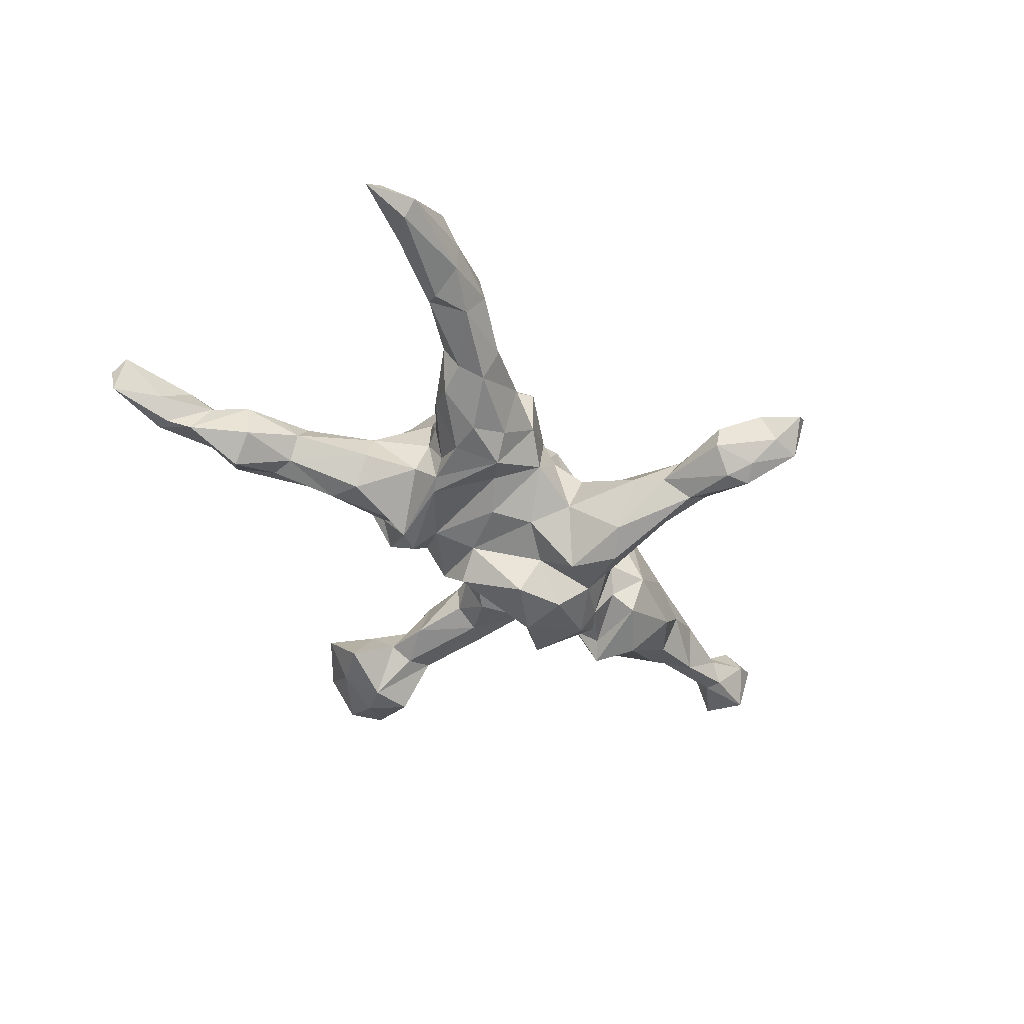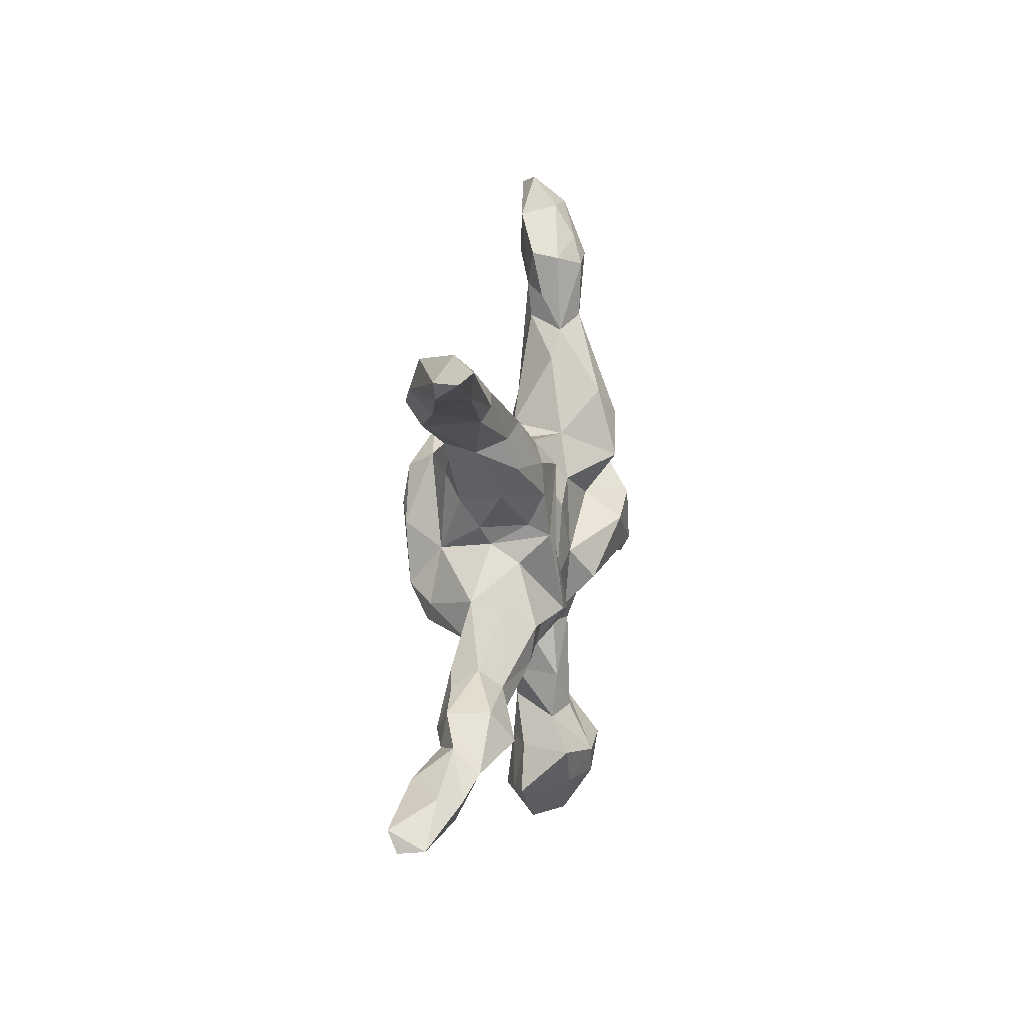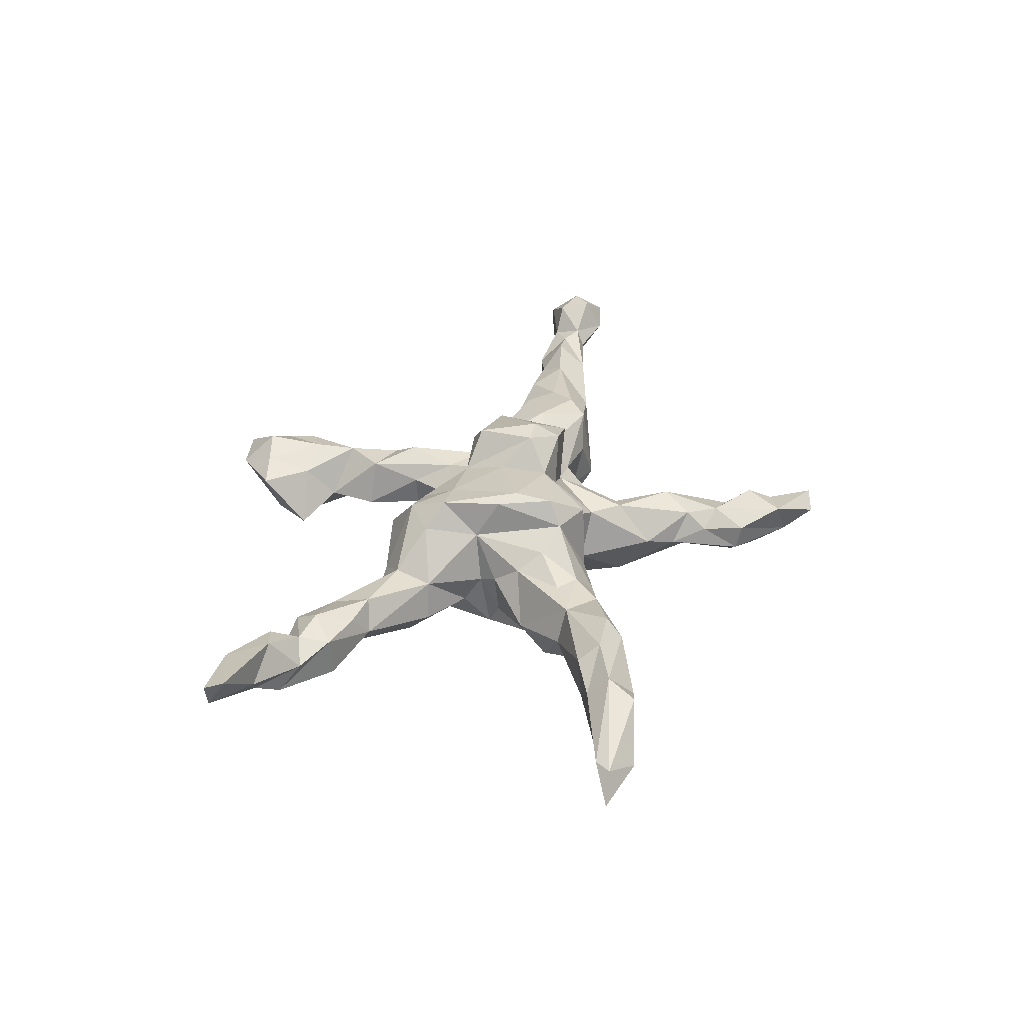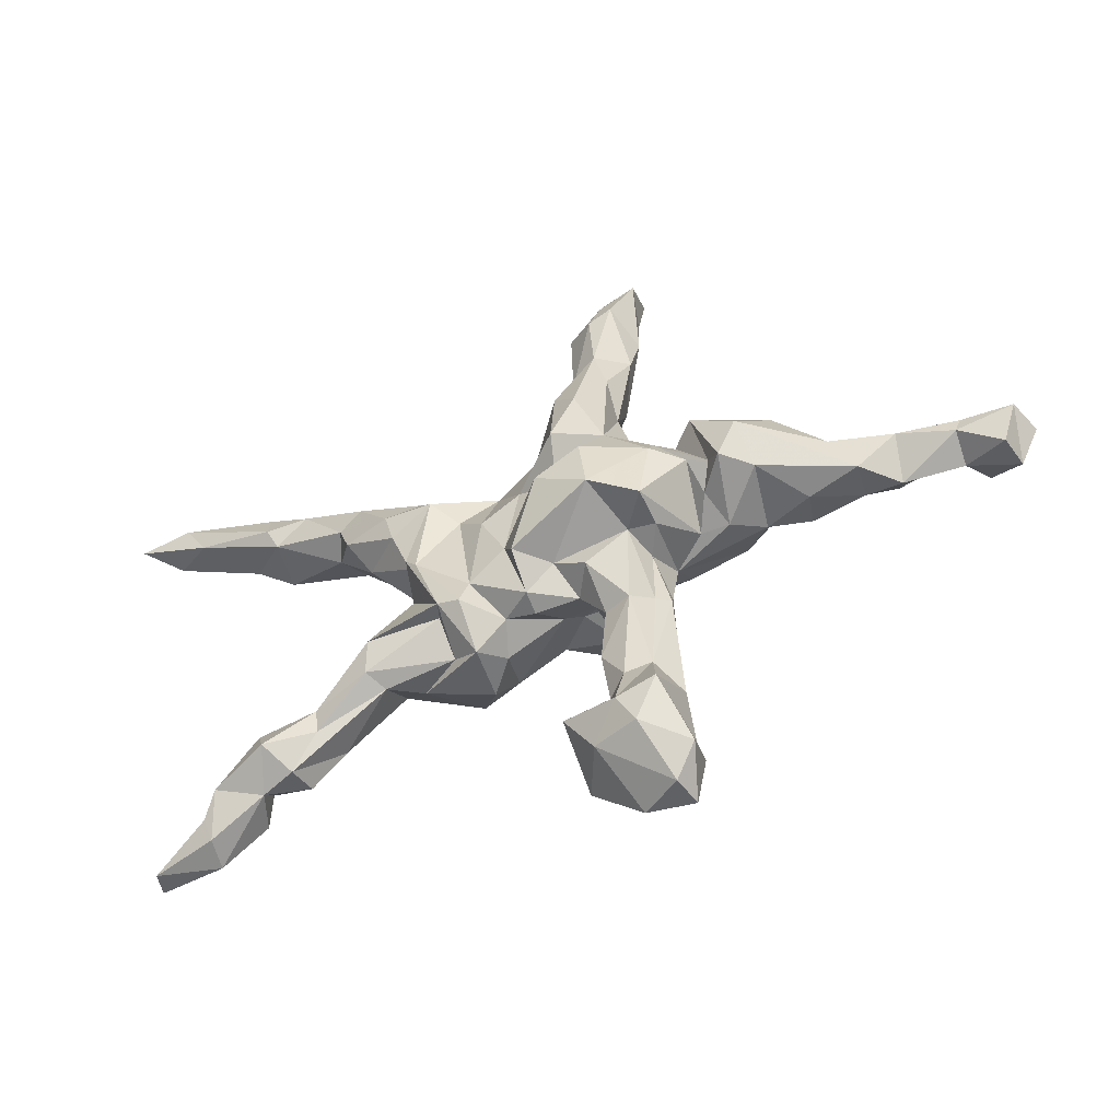
<metadata>
{"format":"obj","ext":"obj","renderer":"f3d","projection":"perspective","resolution":1024,"background":"white","views":[{"elev":-49.4,"azim":127.2,"up":"+Z"},{"elev":7.3,"azim":99.9,"up":"+Y"},{"elev":32.6,"azim":98.8,"up":"+Z"},{"elev":-45.7,"azim":-156.5,"up":"+Y"}]}
</metadata>
<code>
v 0.7718 -0.4458 0.07348
v 0.7721 -0.4063 0.08924
v 0.7608 -0.4436 0.02842
v 0.6855 -0.3754 0.02495
v 0.7882 0.3047 0.002569
v 0.8518 0.332 -0.04762
v 0.8093 0.3324 0.001323
v 0.639 -0.4217 0.002604
v 0.6243 -0.3572 0.08139
v 0.7577 0.3744 -0.02212
v 0.6486 -0.3858 -0.01338
v 0.6467 -0.4396 0.05973
v 0.7512 0.3455 -0.05267
v 0.5641 -0.3725 0.06453
v 0.6193 -0.3447 -0.03625
v 0.6001 0.3552 0.02518
v 0.6351 0.269 0.0392
v 0.5837 0.339 -0.01839
v 0.7166 0.2995 -0.04163
v 0.659 0.3616 0.05622
v 0.6327 0.3094 0.07979
v 0.6 -0.306 0.01316
v 0.5437 -0.2587 0.03605
v 0.5087 -0.3107 -0.07746
v 0.5577 0.283 0.1027
v 0.5486 -0.3181 0.04606
v 0.5378 -0.2554 -0.04021
v 0.5711 0.2773 -0.04811
v 0.5356 -0.3633 -0.008366
v 0.5583 0.2496 -0.02757
v 0.495 -0.2962 0.064
v 0.4468 -0.2004 -0.001444
v 0.4624 -0.3441 0.02996
v 0.5738 0.2432 0.07113
v 0.4738 -0.2275 0.04228
v 0.4709 -0.3486 -0.02904
v 0.4965 0.2962 -0.0334
v 0.4719 0.3229 0.0199
v 0.4061 0.1984 0.06789
v 0.4874 0.3189 0.0738
v 0.4682 0.2867 0.1012
v 0.4125 -0.2068 0.05498
v 0.4215 -0.283 -0.04108
v 0.3994 -0.2827 0.03122
v 0.4265 -0.2336 -0.0414
v 0.2948 -0.2221 -0.03219
v 0.4088 0.208 -0.04729
v 0.3618 0.2345 -0.05941
v 0.4317 0.1851 0.005339
v 0.3838 0.1517 -0.06064
v 0.3623 0.2736 -0.007929
v 0.3326 0.1707 0.06842
v 0.3108 -0.1446 -0.08248
v 0.2982 -0.1706 0.05383
v 0.3576 0.254 0.06658
v 0.3157 -0.1013 0.03736
v 0.2787 0.08024 0.06421
v 0.3357 -0.1004 -0.03297
v 0.2517 0.1273 0.09652
v 0.2437 -0.2061 0.02097
v 0.348 0.09728 -0.02391
v 0.2657 0.02954 0.02945
v 0.2454 -0.1187 0.1279
v 0.2105 -0.0857 0.1735
v 0.1872 -0.1586 0.1457
v 0.3166 -0.2083 -0.07319
v 0.2463 -0.003119 0.01284
v 0.2272 -0.0147 0.1107
v 0.2476 0.03463 -0.05749
v 0.2468 -0.03761 -0.04006
v 0.2121 0.03045 0.1813
v 0.1819 0.06248 0.1928
v 0.2501 0.2352 0.01467
v 0.298 0.2053 0.06972
v 0.2271 0.1861 -0.06667
v 0.1822 0.134 0.1806
v 0.2012 0.1574 0.1321
v 0.2719 0.09392 -0.09096
v 0.2901 0.1543 -0.0899
v 0.1625 -0.1346 -0.1106
v 0.1737 -0.1362 -0.07779
v 0.2382 0.0138 -0.09574
v 0.1452 -0.07826 0.165
v 0.1288 -0.2141 0.0648
v 0.141 0.1989 0.1401
v 0.04577 0.01179 0.1706
v 0.1074 -0.149 0.1182
v 0.2136 -0.01068 -0.1033
v 0.1668 -0.1922 -0.02432
v 0.1119 -0.08697 -0.09055
v 0.1206 -0.142 -0.1118
v 0.04857 0.1034 0.1648
v 0.1933 0.1423 -0.1001
v 0.1451 0.09729 -0.07133
v 0.08195 -0.1885 0.01335
v 0.1509 0.2051 0.006163
v 0.1133 -0.2159 -0.04955
v 0.03035 -0.06837 0.1498
v 0.005906 0.06693 0.2246
v 0.05977 -0.1551 -0.0466
v -0.02067 -0.04367 0.2183
v 0.01989 0.166 0.04585
v 0.04849 0.1579 0.09455
v 0.002864 -0.1657 -0.04895
v 0.002098 -0.152 -0.09032
v 0.08579 0.1727 -0.032
v -0.03304 -0.06512 0.08634
v -0.0005324 0.1211 0.114
v 0.08936 0.04982 -0.09609
v 0.03868 -0.04243 -0.1044
v -0.01668 -0.1109 0.0346
v 0.0161 0.09638 -0.09532
v -0.0589 0.1189 0.1966
v -0.04083 0.06991 0.233
v -0.07296 -0.5547 0.009051
v -0.008639 0.1811 -0.07953
v -0.07217 -0.06972 0.169
v -0.04922 -0.1022 -0.0905
v -0.03816 0.1973 0.01959
v -0.06405 -0.4687 -0.08532
v 0.005955 -0.09687 -0.1471
v -0.1562 -0.02181 0.1806
v -0.08714 -0.1371 0.005989
v -0.1249 -0.4693 0.01331
v -0.1381 -0.1361 0.05155
v -0.1562 0.1204 0.1595
v -0.1341 -0.5596 0.03478
v -0.07668 -0.1533 -0.04066
v -0.123 -0.2151 0.01316
v -0.1683 -0.6287 0.000876
v -0.1106 0.1174 0.05713
v -0.05643 0.01233 -0.1904
v -0.07981 0.2553 0.01737
v -0.07376 0.2606 -0.1436
v -0.1223 -0.06216 0.0615
v -0.1128 -0.1359 -0.101
v -0.1466 -0.3138 0.03366
v -0.1266 -0.212 -0.04605
v -0.1315 -0.4106 -0.04474
v -0.1073 0.407 -0.004117
v -0.1584 0.1667 0.009448
v -0.1918 -0.459 0.04552
v -0.1909 -0.5662 0.05864
v -0.1207 -0.3215 -0.05539
v -0.05097 0.3249 -0.0534
v -0.1786 -0.07542 0.06424
v -0.07233 0.5187 -0.06186
v -0.1182 0.2432 0.003811
v -0.1766 0.08178 0.1016
v -0.08405 0.447 -0.02872
v -0.07417 0.5288 -0.01241
v -0.1166 -0.5377 -0.08162
v -0.0804 0.1341 -0.1769
v -0.1209 0.4686 0.004565
v -0.06634 0.06067 -0.1198
v -0.1909 -0.2319 0.05871
v -0.1201 0.6052 0.01678
v -0.168 -0.3903 -0.07424
v -0.1717 -0.0371 0.1077
v -0.07823 0.3789 -0.0664
v -0.2552 -0.6322 0.006838
v -0.2496 0.05681 0.1417
v -0.1321 0.4076 -0.09598
v -0.1969 -0.3777 0.03941
v -0.1448 0.6214 -0.0467
v -0.2702 -0.5444 0.01384
v -0.2023 -0.5357 -0.1145
v -0.1254 0.5073 -0.1008
v -0.2309 -0.2806 0.02208
v -0.2142 -0.3726 -0.0621
v -0.1689 -0.4837 -0.1202
v -0.2327 -0.02731 0.1112
v -0.1783 -0.2101 -0.0677
v -0.1912 -0.08475 -0.0988
v -0.1407 0.05452 -0.1937
v -0.178 0.1257 0.04591
v -0.1222 0.2171 -0.1696
v -0.1867 0.5859 0.004905
v -0.2505 -0.4836 0.03091
v -0.2433 -0.6278 -0.05183
v -0.2213 -0.1469 0.03098
v -0.2494 -0.4053 -0.005228
v -0.1616 0.2558 -0.05527
v -0.1945 0.1565 -0.07203
v -0.141 0.5601 -0.08432
v -0.2218 -0.2261 -0.05847
v -0.2404 0.1325 -0.03438
v -0.1914 0.6702 0.02747
v -0.1498 0.3533 0.01961
v -0.198 0.487 -0.02666
v -0.1575 0.3281 -0.09592
v -0.2415 -0.215 -0.03079
v -0.2412 -0.462 -0.1231
v -0.1721 0.1116 -0.1529
v -0.2826 -0.5723 -0.07087
v -0.2145 -0.1092 -0.04425
v -0.1572 0.6785 -0.001548
v -0.1547 -0.03972 -0.1958
v -0.1711 0.5376 0.02864
v -0.1695 0.529 -0.1014
v -0.1874 0.4165 -0.04701
v -0.2001 0.632 -0.05579
v -0.243 -0.09079 -0.09862
v -0.2641 0.1503 0.04596
v -0.2945 -0.05831 -0.0146
v -0.3359 0.0164 0.1245
v -0.2322 -0.08106 0.03375
v -0.2417 -0.07954 -0.1695
v -0.2776 0.1048 -0.07747
v -0.3055 0.1452 0.113
v -0.2581 0.02916 -0.1625
v -0.2558 0.06924 -0.1317
v -0.3478 -0.05765 -0.01542
v -0.3256 -0.02651 -0.07551
v -0.3963 -0.02079 0.05075
v -0.3178 0.1296 -0.1105
v -0.3086 0.02728 -0.113
v -0.3113 0.166 -0.03885
v -0.5248 0.06196 0.1105
v -0.3474 0.01148 -0.1103
v -0.4317 0.1365 0.07299
v -0.375 -0.01147 -0.1387
v -0.4219 -0.006347 -0.08313
v -0.4484 0.1385 -0.0449
v -0.4675 0.006441 0.09375
v -0.485 -0.01336 0.01857
v -0.5793 0.01305 0.007148
v -0.405 0.06743 -0.1297
v -0.5697 0.01634 0.08083
v -0.5253 0.1182 0.04137
v -0.5376 0.06863 -0.01935
v -0.6026 0.1076 0.08141
v -0.6236 0.0492 0.1189
v -0.6415 -0.0001554 0.06368
v -0.6983 0.05128 0.1007
v -0.7374 0.07688 0.1045
v -0.6512 0.06982 0.01123
v -0.7796 0.03328 0.1444
v -0.7256 0.09222 0.07292
v -0.7489 0.0237 0.09036
v -0.7951 0.09273 0.1549
v -0.8476 0.1197 0.118
v -0.8311 0.00441 0.04235
v -0.7996 0.1267 0.09184
v -0.8374 0.06165 0.1519
v -0.7523 0.05393 0.03101
v -0.7614 0.0832 0.03806
v -0.8793 0.06618 0.09592
v -0.8431 0.001664 0.1053
v -0.8572 0.08147 0.03802
v -0.3971 0.06333 0.1147
v -0.3514 0.1104 0.1245
f 210 218 221
f 98 101 117
f 107 117 159
f 159 117 122
f 146 172 207
f 207 206 215
f 223 215 226
f 223 226 227
f 231 227 237
f 207 215 213
f 99 92 113
f 114 99 113
f 114 113 126
f 252 210 221
f 114 126 122
f 206 162 252
f 162 210 252
f 206 252 251
f 251 252 219
f 219 252 221
f 219 221 232
f 232 221 230
f 232 230 237
f 232 237 239
f 239 237 247
f 101 99 114
f 101 114 122
f 117 101 122
f 172 162 206
f 27 45 32
f 23 32 35
f 23 27 32
f 23 15 27
f 53 81 80
f 53 66 81
f 53 45 66
f 58 45 53
f 32 45 58
f 121 198 132
f 110 121 132
f 88 91 90
f 88 80 91
f 82 80 88
f 82 70 80
f 175 132 198
f 82 88 93
f 78 82 93
f 79 78 93
f 50 61 78
f 50 78 79
f 48 47 79
f 47 50 79
f 37 47 48
f 37 30 47
f 28 30 37
f 19 17 30
f 19 5 17
f 18 28 37
f 13 28 18
f 13 19 28
f 16 10 18
f 10 13 18
f 5 21 17
f 5 7 21
f 7 20 21
f 20 10 16
f 20 7 10
f 15 8 29
f 3 8 11
f 4 3 11
f 3 12 8
f 2 3 4
f 2 1 3
f 15 24 27
f 15 29 24
f 11 8 15
f 22 11 15
f 22 4 11
f 45 24 43
f 27 24 45
f 6 19 13
f 6 5 19
f 5 6 7
f 10 6 13
f 6 10 7
f 172 206 207
f 172 159 162
f 159 172 146
f 215 225 226
f 215 206 251
f 215 251 225
f 226 225 229
f 225 251 219
f 229 225 219
f 226 229 227
f 229 234 227
f 227 234 237
f 237 234 246
f 247 237 246
f 233 219 232
f 232 239 236
f 239 247 244
f 247 250 244
f 244 250 242
f 229 219 233
f 229 233 234
f 234 233 235
f 235 233 232
f 235 232 236
f 234 235 240
f 235 236 240
f 246 234 240
f 77 71 68
f 247 246 250
f 246 243 250
f 243 249 250
f 250 249 248
f 246 240 243
f 243 240 249
f 236 239 244
f 241 236 244
f 242 241 244
f 248 242 250
f 240 236 238
f 238 236 241
f 238 241 245
f 245 241 242
f 245 242 248
f 249 245 248
f 240 238 249
f 249 238 245
f 101 98 99
f 86 99 98
f 230 231 237
f 230 224 231
f 162 149 210
f 159 149 162
f 159 126 149
f 122 126 159
f 83 72 86
f 230 221 224
f 221 218 224
f 210 204 218
f 176 204 210
f 210 149 176
f 149 131 176
f 149 126 131
f 113 131 126
f 113 108 131
f 92 108 113
f 99 86 92
f 92 85 103
f 76 85 92
f 72 92 86
f 72 76 92
f 143 142 166
f 166 142 179
f 161 143 166
f 155 110 132
f 112 110 155
f 109 110 112
f 94 90 109
f 88 90 94
f 67 70 82
f 67 82 69
f 69 62 67
f 177 153 194
f 155 175 194
f 153 155 194
f 175 155 132
f 153 112 155
f 93 88 94
f 61 62 69
f 134 153 177
f 116 153 134
f 153 116 112
f 93 94 106
f 75 79 93
f 49 61 50
f 49 39 61
f 73 48 75
f 51 48 73
f 47 30 49
f 30 34 49
f 37 48 51
f 78 69 82
f 61 69 78
f 47 49 50
f 48 79 75
f 141 183 184
f 148 183 141
f 102 116 119
f 103 106 102
f 103 96 106
f 135 111 107
f 228 227 231
f 64 63 68
f 68 71 64
f 83 64 72
f 65 64 83
f 86 98 83
f 87 83 98
f 98 117 107
f 107 159 135
f 135 159 146
f 213 215 223
f 223 227 228
f 65 63 64
f 65 83 87
f 87 98 111
f 111 98 107
f 146 125 135
f 181 146 207
f 181 207 196
f 205 207 213
f 125 146 156
f 156 146 181
f 169 181 192
f 129 125 137
f 137 125 156
f 156 181 169
f 137 156 169
f 164 137 169
f 179 142 164
f 179 164 182
f 85 96 103
f 77 96 85
f 74 73 77
f 59 74 77
f 52 74 59
f 133 145 140
f 119 145 133
f 116 145 119
f 77 73 96
f 191 183 201
f 163 191 201
f 150 140 160
f 140 145 160
f 200 201 190
f 163 201 200
f 168 163 200
f 168 160 163
f 147 160 168
f 147 150 160
f 147 151 150
f 202 200 190
f 185 200 202
f 185 168 200
f 185 147 168
f 165 147 185
f 151 147 165
f 165 185 202
f 167 180 195
f 167 152 180
f 183 191 194
f 102 106 116
f 73 75 96
f 74 55 73
f 55 51 73
f 52 39 74
f 39 55 74
f 41 55 39
f 49 34 39
f 34 25 39
f 163 177 191
f 163 134 177
f 160 134 163
f 160 145 134
f 40 51 55
f 40 38 51
f 55 41 40
f 25 41 39
f 25 40 41
f 25 21 40
f 167 195 193
f 171 167 193
f 171 152 167
f 120 152 171
f 139 120 171
f 33 31 44
f 29 26 33
f 26 31 33
f 26 23 31
f 14 9 26
f 80 97 91
f 80 89 97
f 46 60 89
f 66 46 89
f 81 89 80
f 40 21 16
f 46 36 44
f 36 33 44
f 136 173 174
f 58 53 70
f 70 53 80
f 175 211 194
f 32 58 56
f 56 58 70
f 90 105 110
f 109 90 110
f 110 105 121
f 118 174 198
f 198 174 208
f 175 198 211
f 211 198 208
f 35 32 42
f 42 32 56
f 66 89 81
f 91 97 100
f 90 91 100
f 90 100 105
f 100 104 105
f 121 105 118
f 121 118 198
f 31 23 35
f 31 35 42
f 31 42 44
f 44 54 46
f 46 54 60
f 105 128 118
f 100 111 104
f 54 56 63
f 42 56 54
f 208 217 211
f 56 70 67
f 68 56 67
f 216 222 228
f 212 211 217
f 194 211 212
f 68 67 62
f 194 212 184
f 106 109 112
f 62 61 57
f 183 194 184
f 191 177 194
f 106 112 116
f 96 93 106
f 57 52 59
f 61 39 57
f 39 52 57
f 145 116 134
f 118 136 174
f 94 109 106
f 96 75 93
f 111 123 128
f 95 87 111
f 84 87 95
f 65 87 84
f 60 65 84
f 54 65 60
f 203 205 208
f 203 207 205
f 174 196 203
f 196 207 203
f 123 125 129
f 123 135 125
f 123 111 135
f 54 63 65
f 222 223 228
f 222 213 223
f 220 214 222
f 214 213 222
f 217 214 220
f 214 205 213
f 217 205 214
f 208 205 217
f 63 56 68
f 224 216 228
f 216 220 222
f 216 209 220
f 209 212 220
f 57 68 62
f 68 57 59
f 218 216 224
f 218 209 216
f 187 209 218
f 187 212 209
f 187 184 212
f 220 212 217
f 190 178 202
f 199 178 190
f 157 178 199
f 154 157 199
f 24 29 36
f 24 36 43
f 17 34 30
f 66 45 43
f 66 43 46
f 2 4 9
f 9 4 22
f 26 9 22
f 22 23 26
f 22 15 23
f 14 26 29
f 36 29 33
f 19 30 28
f 43 36 46
f 1 2 12
f 1 12 3
f 2 9 12
f 12 9 14
f 8 12 29
f 29 12 14
f 21 20 16
f 40 16 38
f 16 18 38
f 38 18 37
f 17 21 25
f 17 25 34
f 38 37 51
f 178 188 202
f 188 197 202
f 197 165 202
f 178 157 188
f 188 157 197
f 157 165 197
f 157 151 165
f 195 161 166
f 180 161 195
f 130 161 180
f 130 143 161
f 130 127 143
f 143 127 142
f 127 124 142
f 130 115 127
f 115 124 127
f 115 120 124
f 193 179 182
f 182 164 169
f 139 137 164
f 124 164 142
f 124 139 164
f 144 137 139
f 186 170 192
f 170 182 192
f 182 169 192
f 129 137 144
f 196 186 192
f 181 196 192
f 123 129 138
f 128 123 138
f 152 130 180
f 166 179 195
f 115 130 152
f 120 115 152
f 195 179 193
f 124 120 139
f 182 170 193
f 170 171 193
f 158 171 170
f 158 139 171
f 173 170 186
f 158 170 173
f 173 144 158
f 144 139 158
f 138 144 173
f 129 144 138
f 174 186 196
f 174 173 186
f 136 138 173
f 136 128 138
f 104 111 128
f 105 104 128
f 95 111 100
f 97 95 100
f 97 84 95
f 89 60 97
f 97 60 84
f 44 42 54
f 174 203 208
f 118 128 136
f 224 228 231
f 150 154 140
f 140 189 133
f 183 148 189
f 68 59 77
f 151 157 154
f 151 154 150
f 154 199 190
f 189 140 154
f 189 154 190
f 189 190 201
f 183 189 201
f 148 133 189
f 76 77 85
f 108 103 102
f 108 102 119
f 119 133 131
f 131 133 141
f 141 133 148
f 71 77 76
f 71 76 72
f 103 108 92
f 131 108 119
f 176 131 141
f 176 141 184
f 187 176 184
f 176 187 204
f 204 187 218
f 64 71 72

</code>
